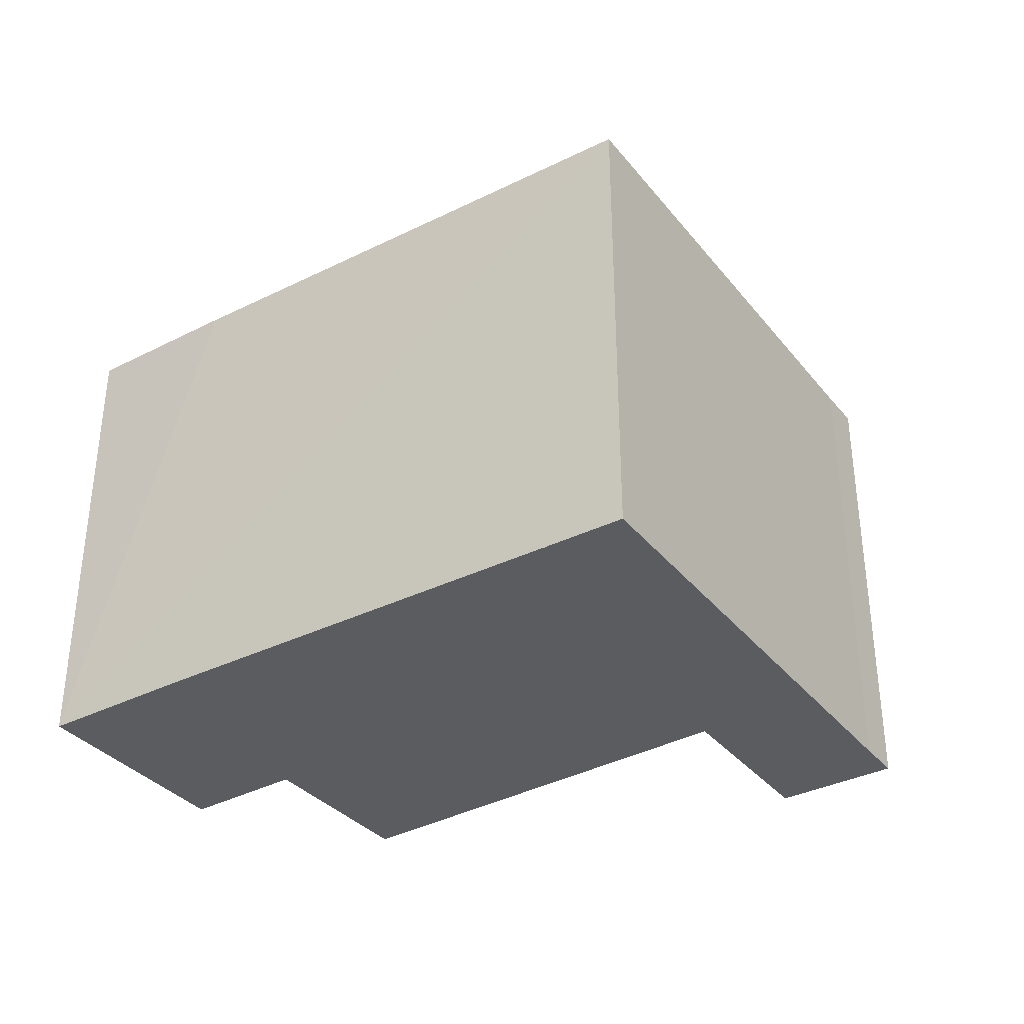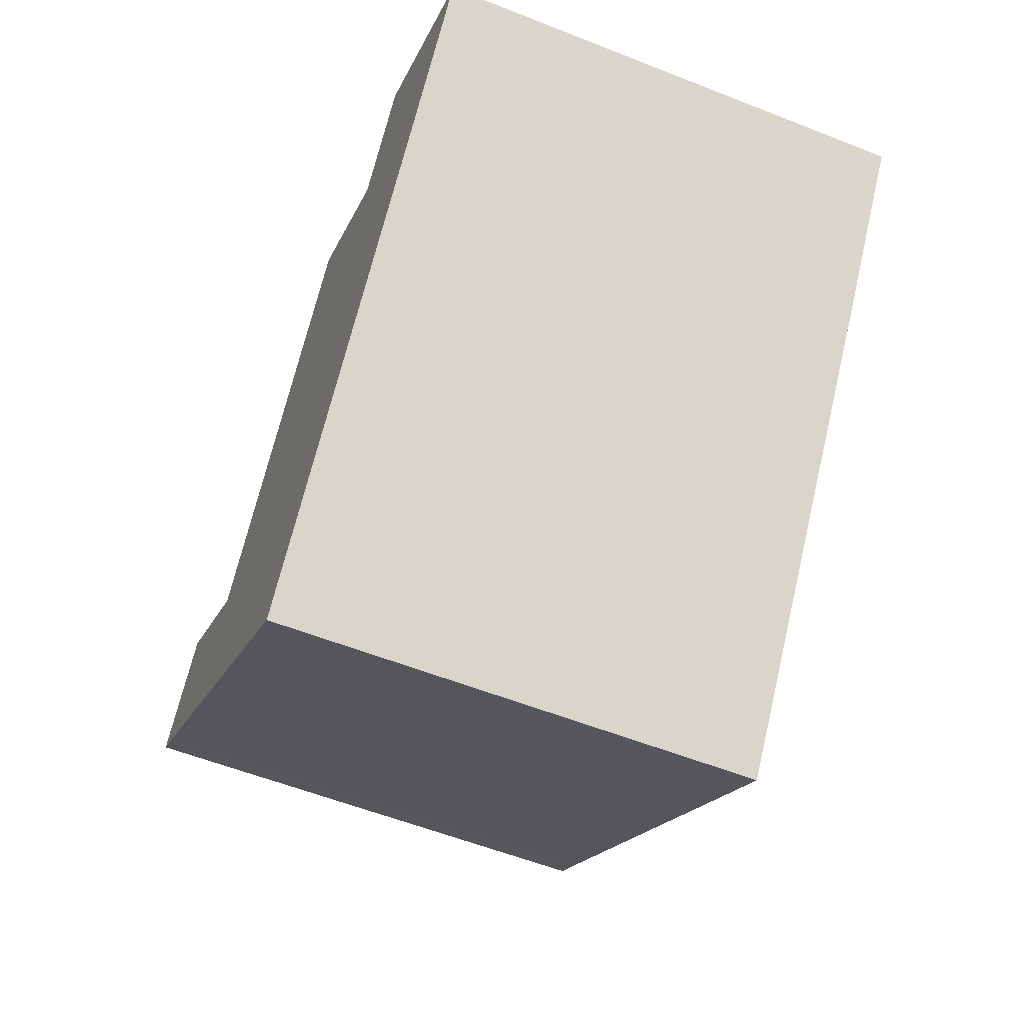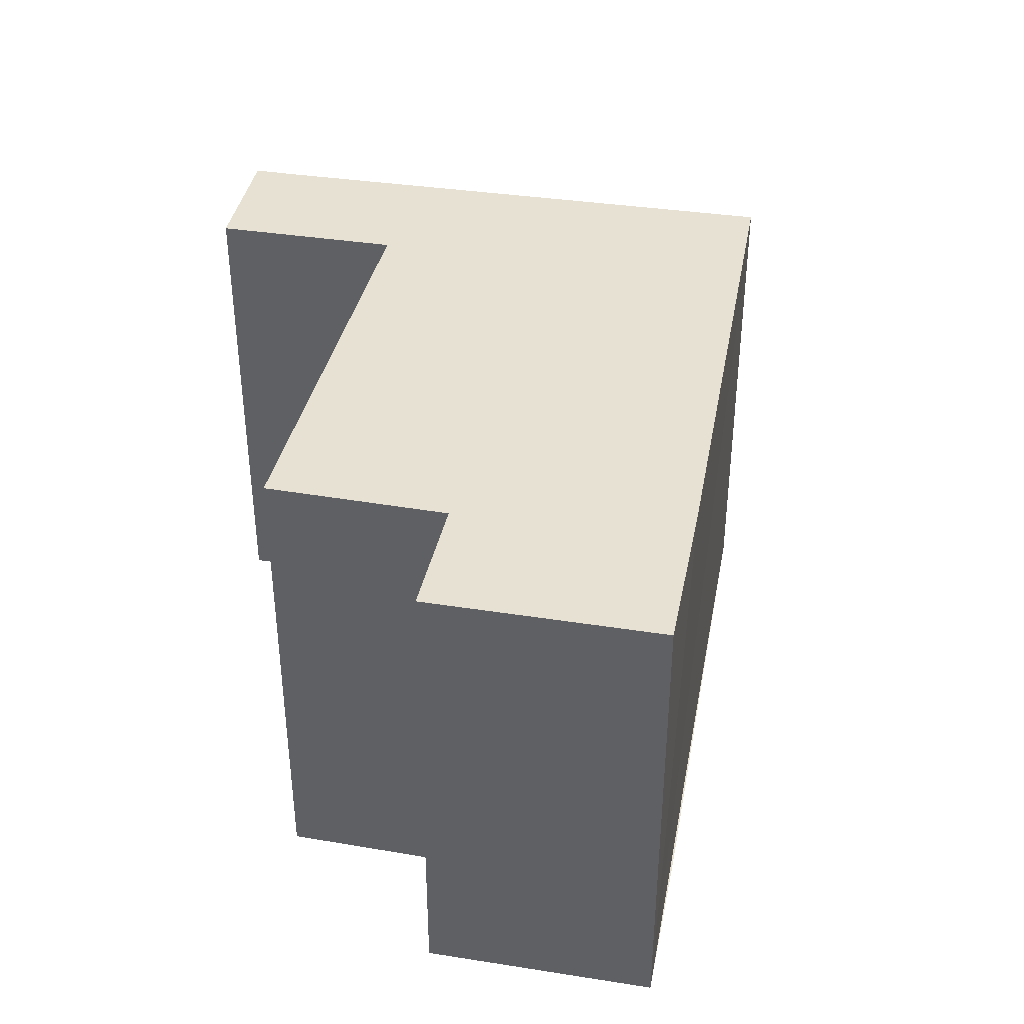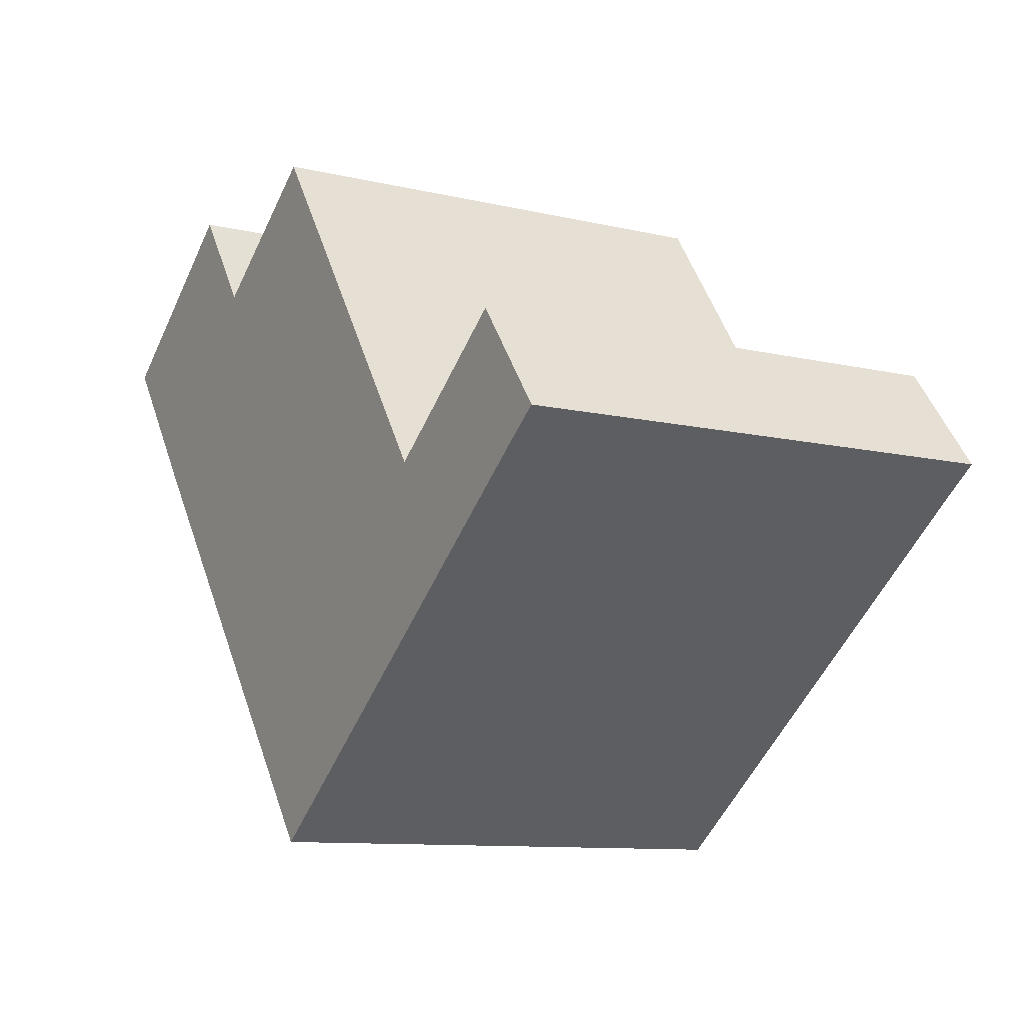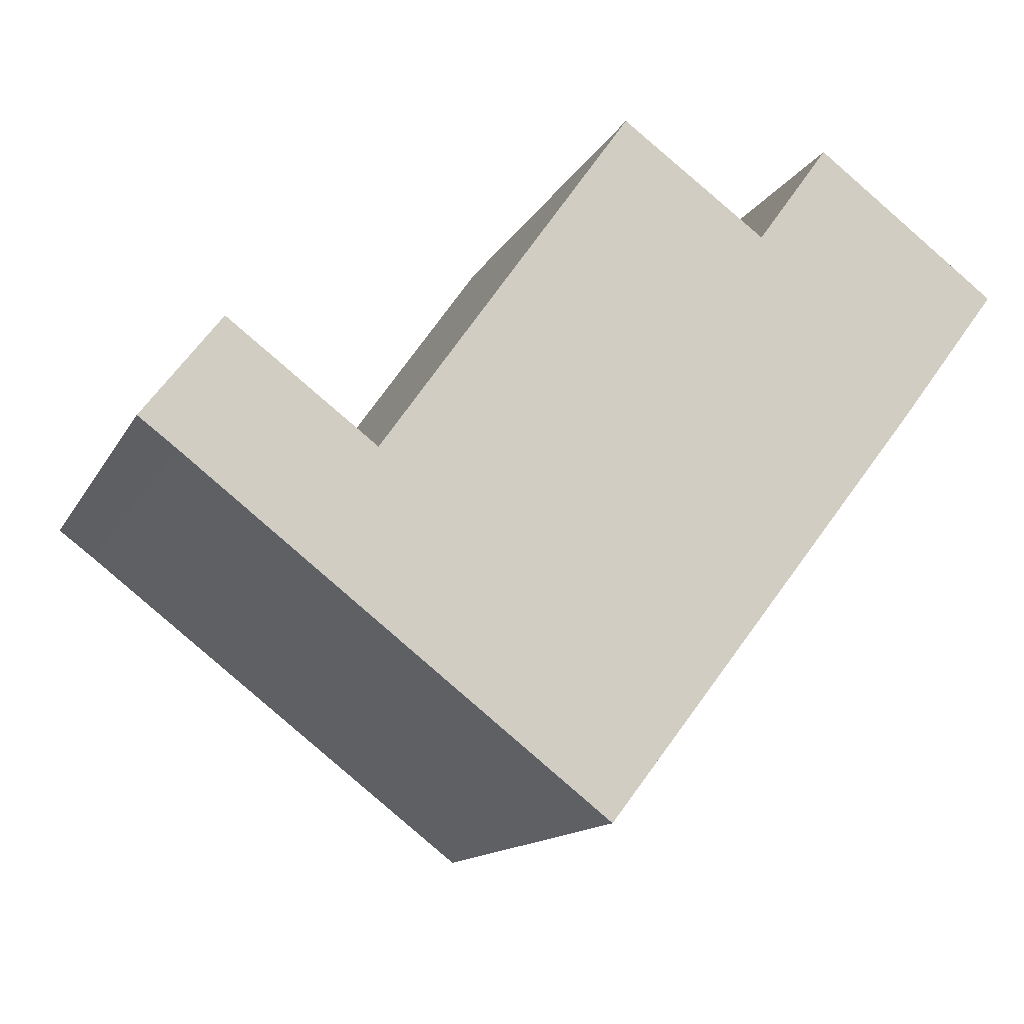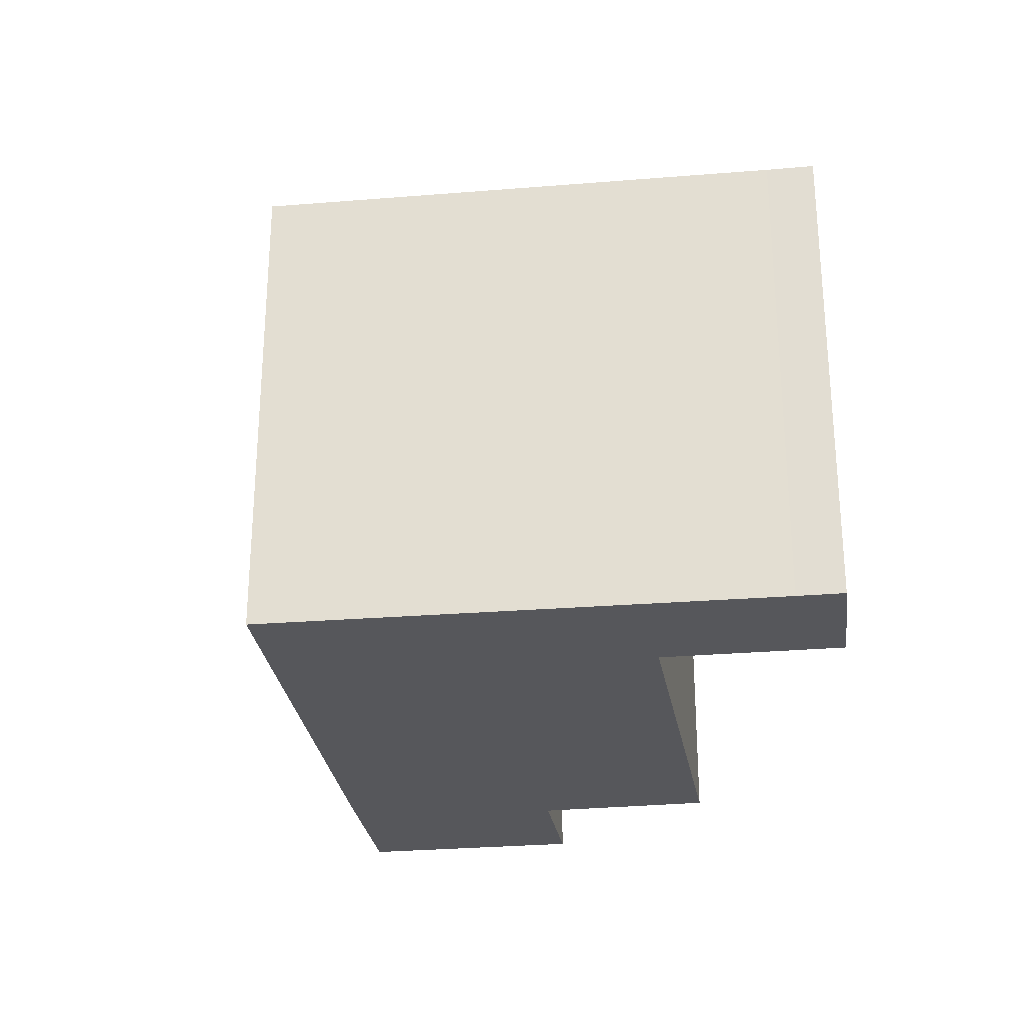
<metadata>
{"format":"obj","ext":"obj","renderer":"f3d","projection":"perspective","resolution":1024,"background":"white","views":[{"elev":-35.3,"azim":160.8,"up":"+Y"},{"elev":-57.8,"azim":67.8,"up":"+Z"},{"elev":39.5,"azim":47.9,"up":"+Y"},{"elev":-10.3,"azim":-120.9,"up":"+Z"},{"elev":-13.4,"azim":-19.1,"up":"+Z"},{"elev":-27.2,"azim":-135.2,"up":"+Y"}]}
</metadata>
<code>
v  0.533 3.38 0.706
v  0.263 3.38 -0.197
v  0 3.38 2.07e-16
v  3.139 3.38 -2.417
v  1.554 3.38 -0.066
v  3.292 3.38 2.417
v  5.392 3.38 0.505
v  4.302 3.38 1.687
v  4.427 3.38 1.861
v  4.808 3.38 2.393
v  6.088 3.38 1.436
v  4.808 -1.465e-16 2.393
v  6.088 -8.793e-17 1.436
v  0.533 -4.323e-17 0.706
v  1.554 4.041e-18 -0.066
v  3.292 -1.48e-16 2.417
v  4.302 -1.033e-16 1.687
v  3.139 1.48e-16 -2.417
v  5.392 -3.092e-17 0.505
v  0.263 1.206e-17 -0.197
v  0 0 0
v  4.427 -1.14e-16 1.861
g defaultobject
f 1 2 3
f 2 1 4
f 4 1 5
f 4 5 6
f 4 6 7
f 7 6 8
f 7 8 9
f 7 9 10
f 7 10 11
f 12 11 10
f 11 12 13
f 14 5 1
f 5 14 15
f 16 8 6
f 8 16 17
f 13 7 11
f 7 13 4
f 4 13 18
f 18 13 19
f 18 2 4
f 2 18 20
f 2 20 3
f 3 20 21
f 21 1 3
f 1 21 14
f 15 6 5
f 6 15 16
f 9 12 10
f 12 9 8
f 12 8 22
f 22 8 17
f 21 20 14
f 18 14 20
f 15 14 18
f 16 15 18
f 19 16 18
f 17 16 19
f 22 17 19
f 12 22 19
f 13 12 19

</code>
